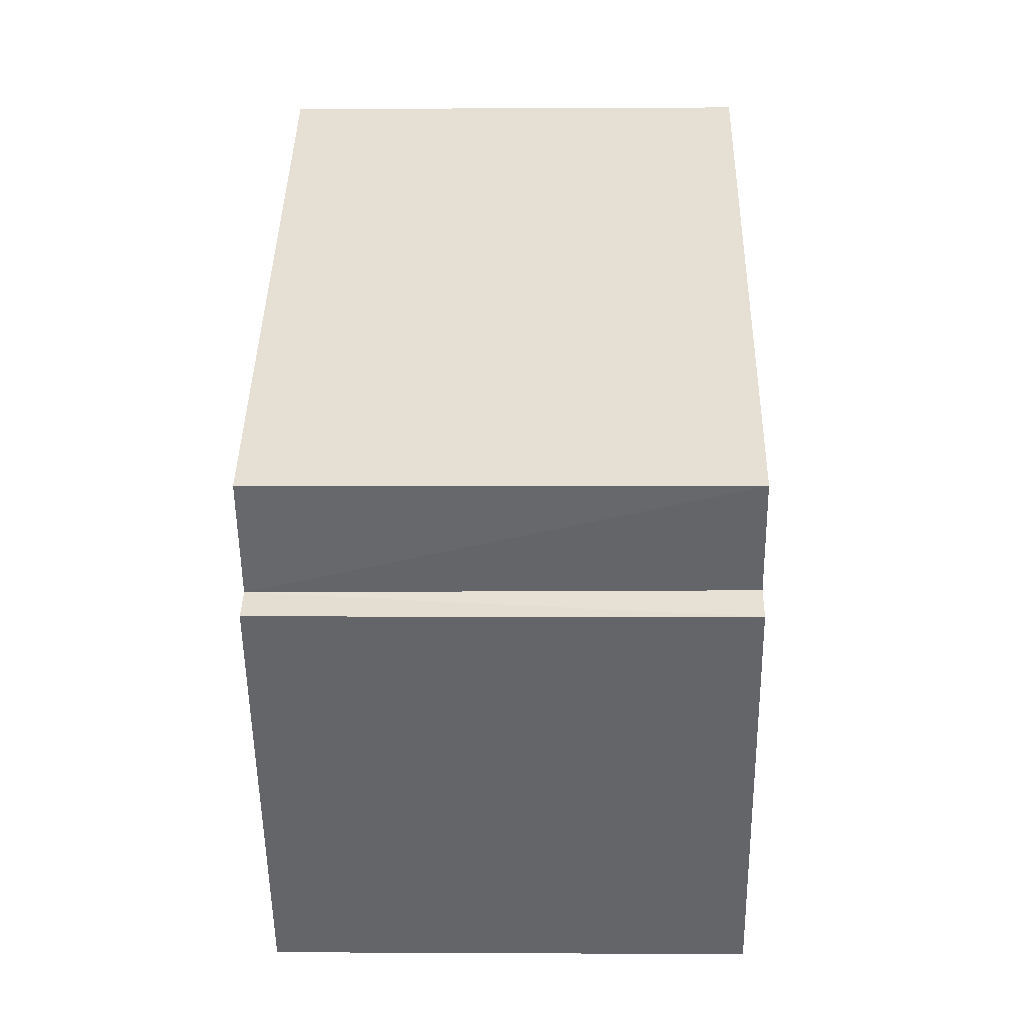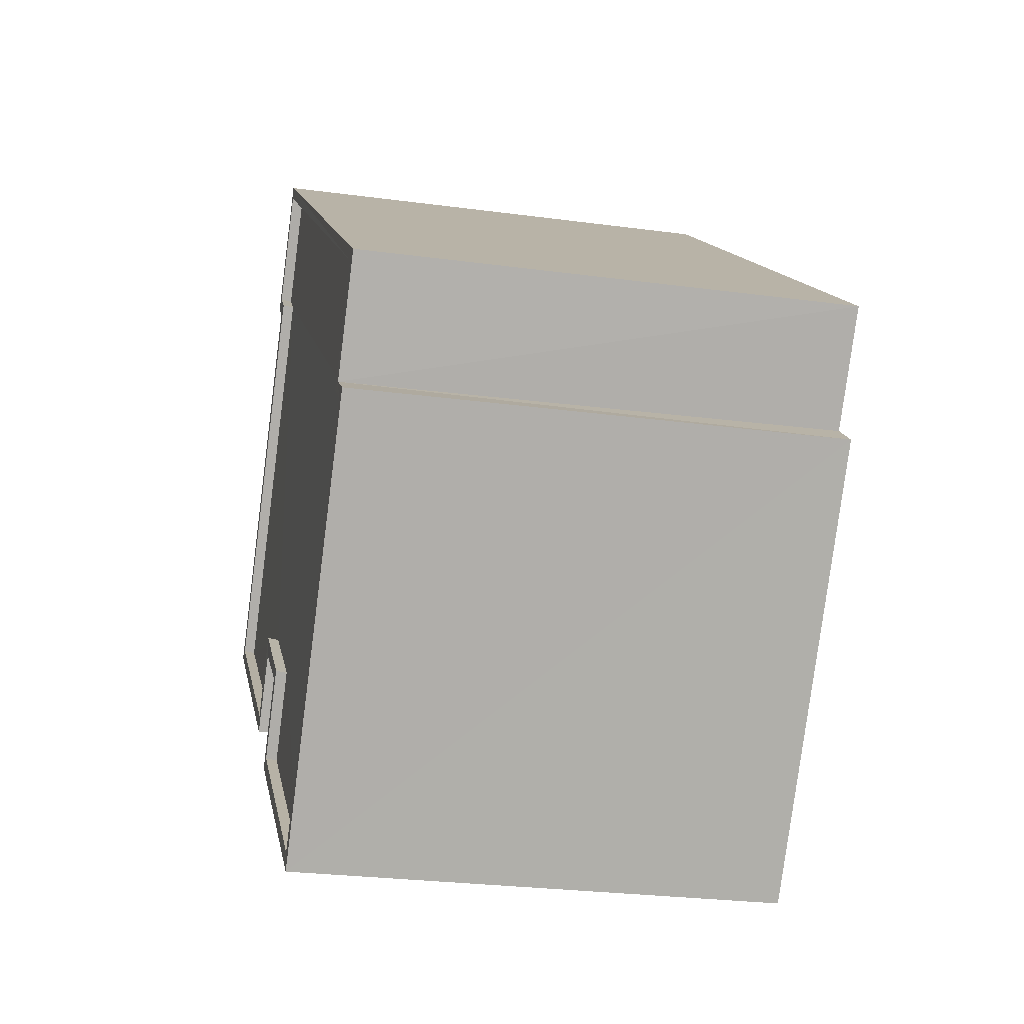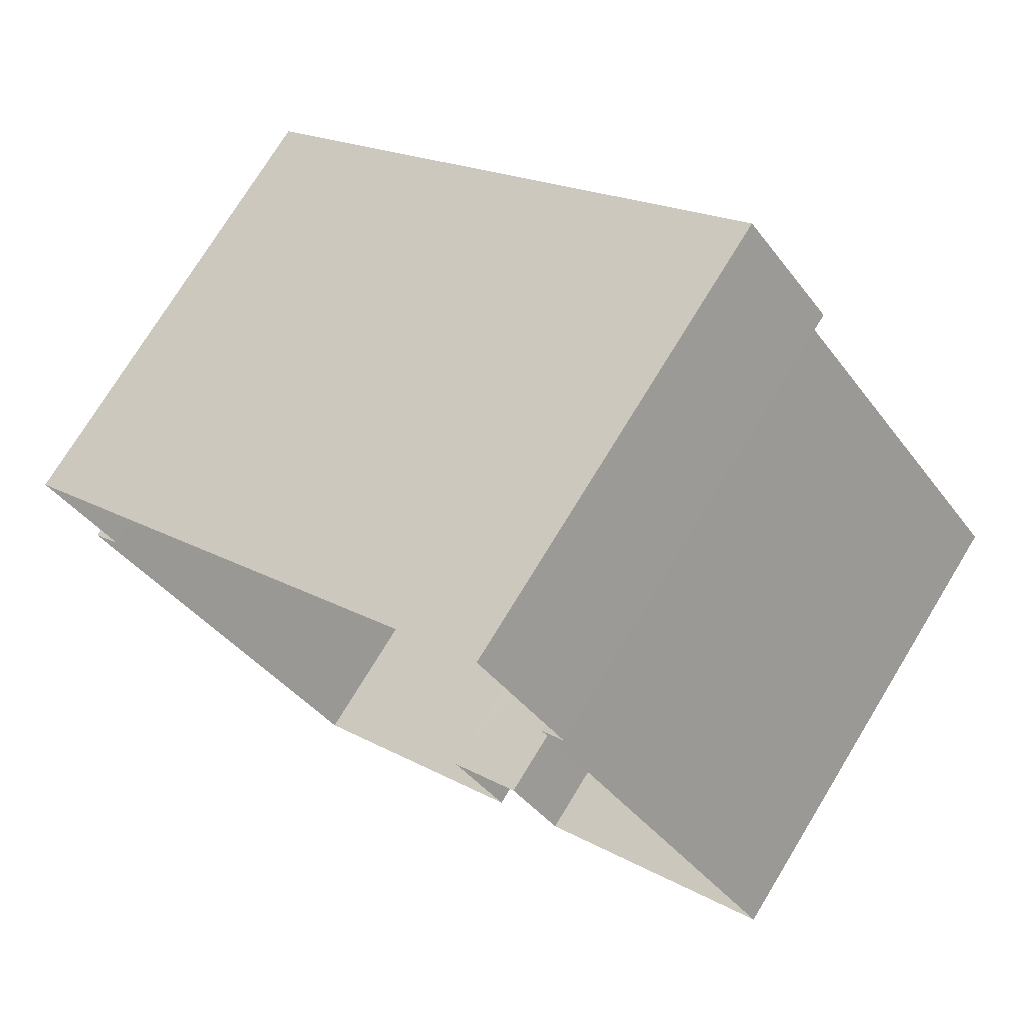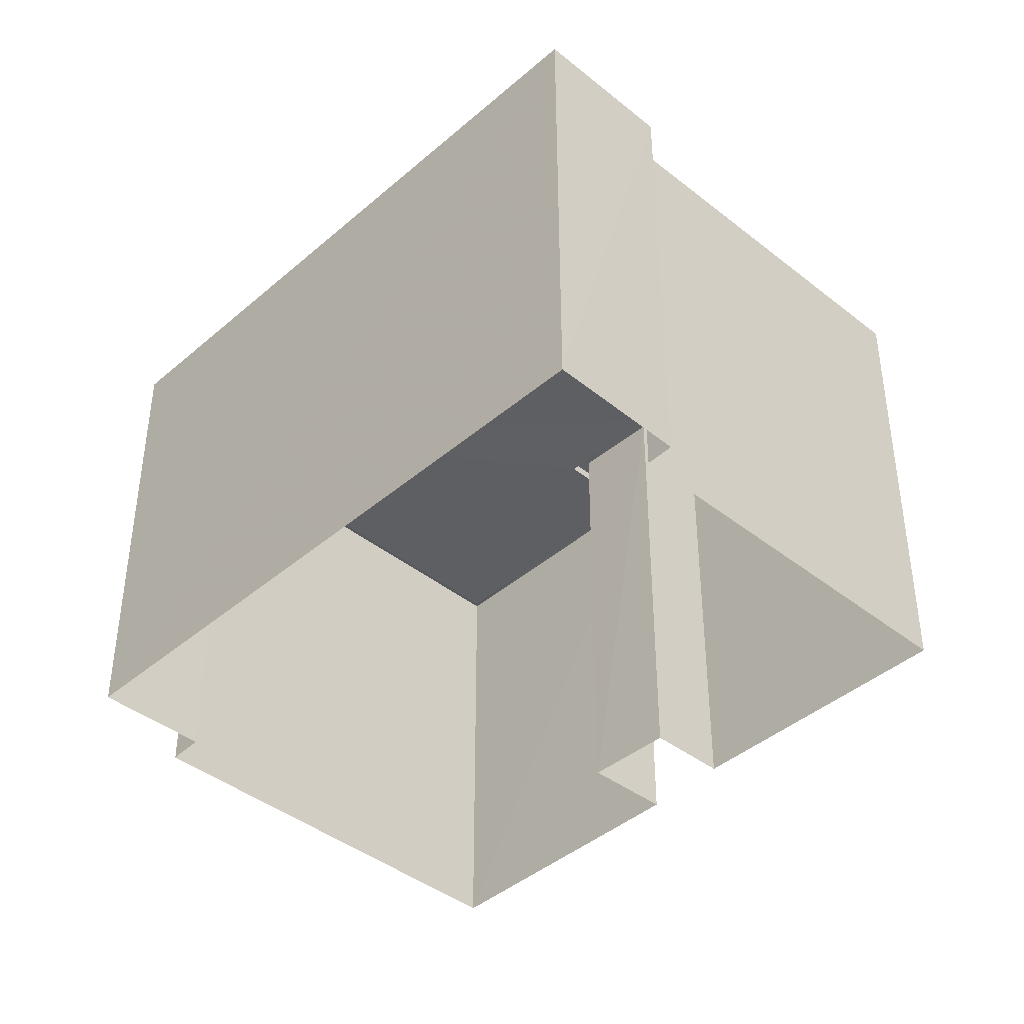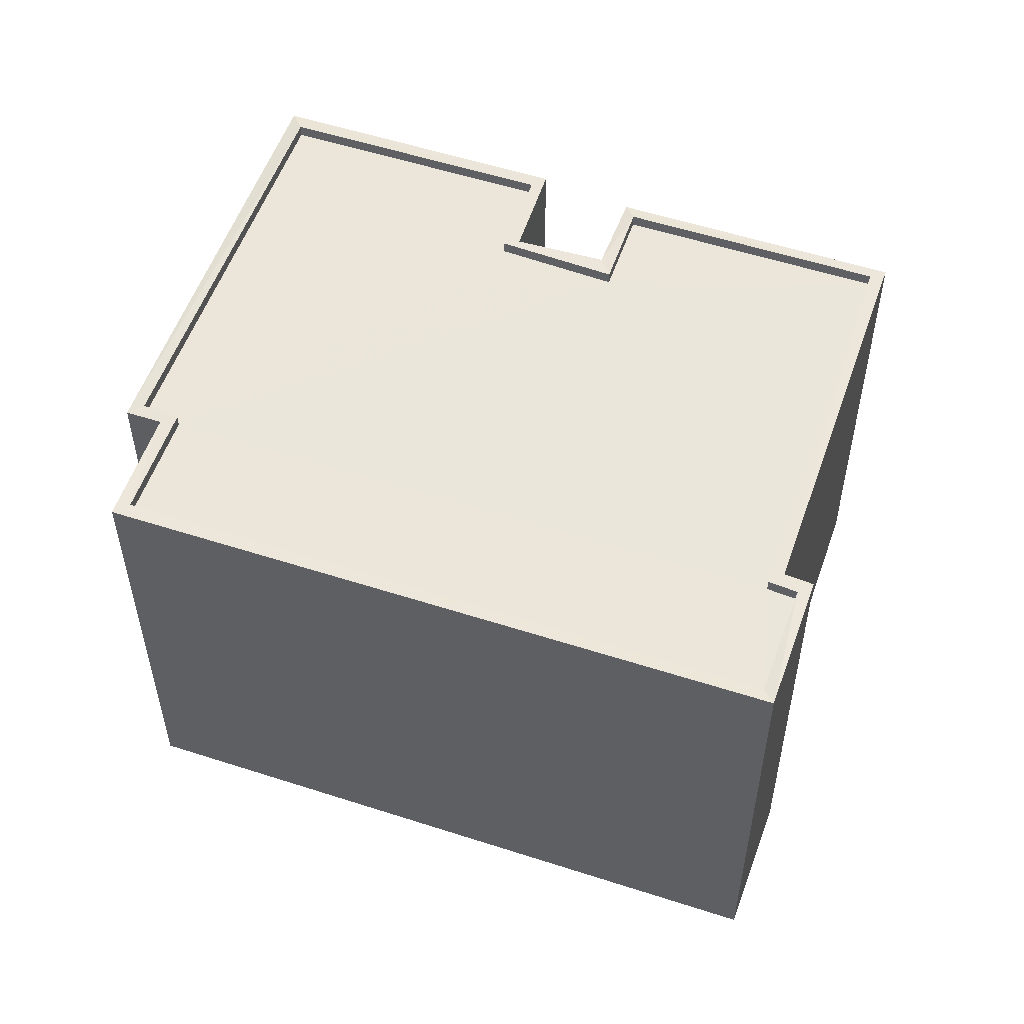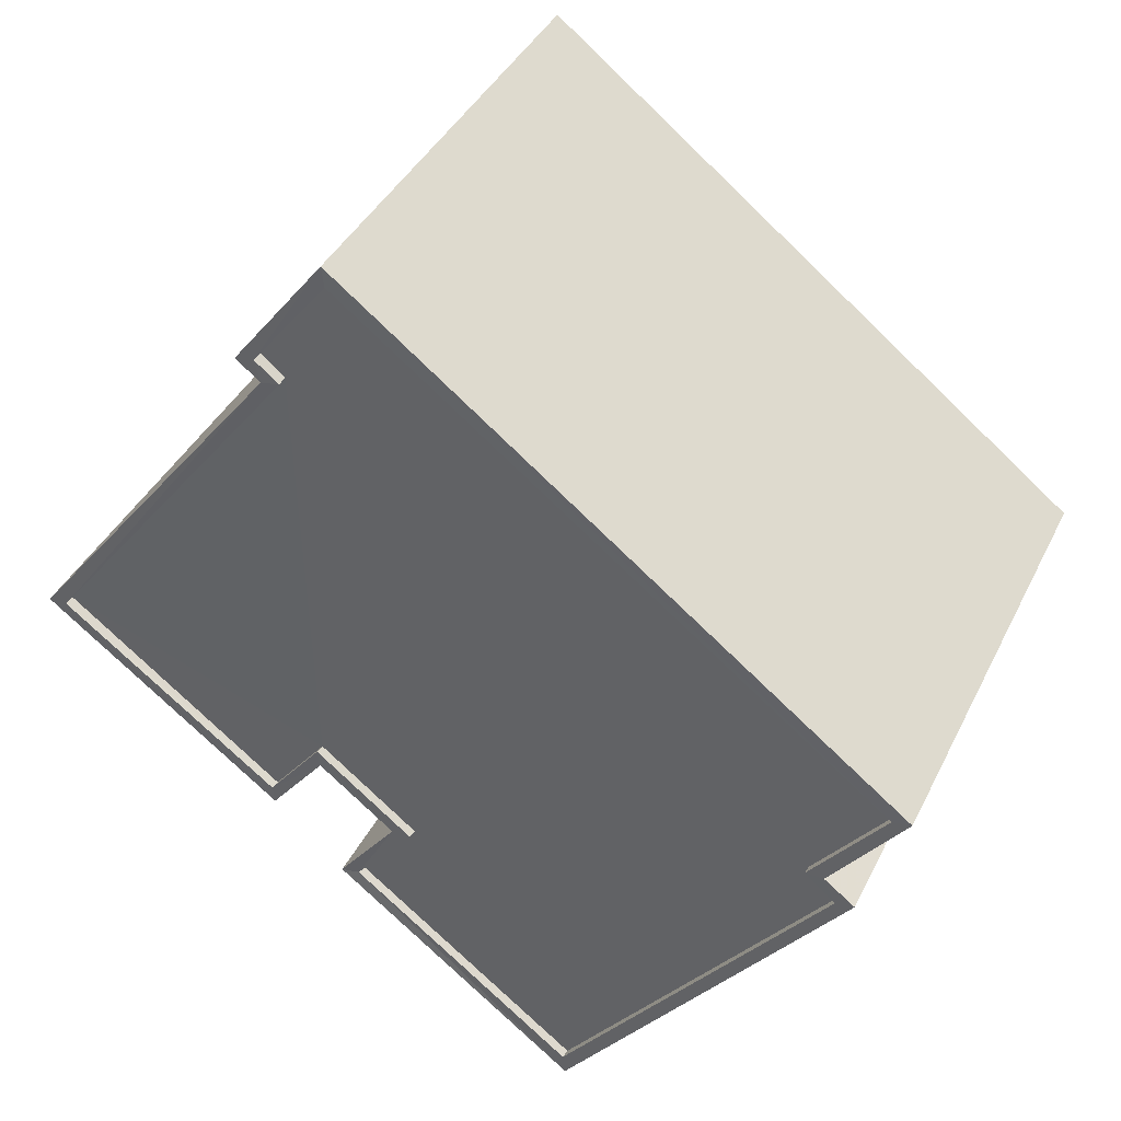
<metadata>
{"format":"obj","ext":"obj","renderer":"f3d","projection":"perspective","resolution":1024,"background":"white","views":[{"elev":0.2,"azim":91.4,"up":"+Y"},{"elev":-26.3,"azim":78.0,"up":"+Y"},{"elev":74.4,"azim":-148.6,"up":"+Y"},{"elev":-41.6,"azim":-172.0,"up":"+Z"},{"elev":54.9,"azim":161.1,"up":"+Z"},{"elev":39.1,"azim":24.0,"up":"+Y"}]}
</metadata>
<code>
v 1.197e+05 7.862e+05 24.42
v 1.197e+05 7.862e+05 24.42
v 1.196e+05 7.862e+05 24.43
v 1.196e+05 7.862e+05 24.43
v 1.196e+05 7.862e+05 24.43
v 1.196e+05 7.862e+05 24.43
v 1.197e+05 7.862e+05 24.42
v 1.196e+05 7.862e+05 24.43
v 1.196e+05 7.862e+05 24.43
v 1.196e+05 7.862e+05 24.44
v 1.196e+05 7.862e+05 24.43
v 1.196e+05 7.862e+05 24.43
v 1.197e+05 7.862e+05 35.03
v 1.197e+05 7.862e+05 35.03
v 1.196e+05 7.862e+05 35.04
v 1.196e+05 7.862e+05 35.04
v 1.196e+05 7.862e+05 35.04
v 1.196e+05 7.862e+05 35.04
v 1.197e+05 7.862e+05 35.03
v 1.196e+05 7.862e+05 35.04
v 1.196e+05 7.862e+05 35.05
v 1.196e+05 7.862e+05 35.04
v 1.196e+05 7.862e+05 35.04
v 1.196e+05 7.862e+05 35.04
v 1.197e+05 7.862e+05 35.28
v 1.197e+05 7.862e+05 35.28
v 1.197e+05 7.862e+05 35.28
v 1.197e+05 7.862e+05 35.28
v 1.196e+05 7.862e+05 35.29
v 1.196e+05 7.862e+05 35.29
v 1.196e+05 7.862e+05 35.29
v 1.196e+05 7.862e+05 35.29
v 1.196e+05 7.862e+05 35.29
v 1.196e+05 7.862e+05 35.29
v 1.196e+05 7.862e+05 35.29
v 1.196e+05 7.862e+05 35.29
v 1.196e+05 7.862e+05 35.29
v 1.196e+05 7.862e+05 35.29
v 1.196e+05 7.862e+05 35.29
v 1.196e+05 7.862e+05 35.29
v 1.196e+05 7.862e+05 35.29
v 1.196e+05 7.862e+05 35.3
v 1.196e+05 7.862e+05 35.3
v 1.196e+05 7.862e+05 35.29
v 1.197e+05 7.862e+05 35.28
v 1.197e+05 7.862e+05 35.28
v 1.196e+05 7.862e+05 35.29
v 1.196e+05 7.862e+05 35.29
f 1 2 3
f 3 4 5
f 1 6 7
f 6 8 7
f 9 10 11
f 12 8 6
f 10 6 11
f 5 11 1
f 5 1 3
f 11 6 1
f 13 14 15
f 16 15 17
f 18 14 19
f 18 19 20
f 21 22 23
f 24 18 20
f 21 23 18
f 17 14 23
f 15 14 17
f 23 14 18
f 25 26 27
f 26 28 27
f 29 30 31
f 32 33 34
f 35 33 32
f 28 36 30
f 32 29 31
f 36 28 26
f 35 32 31
f 31 30 36
f 37 38 39
f 39 38 40
f 41 42 43
f 42 38 43
f 34 33 44
f 41 34 44
f 42 40 38
f 41 44 42
f 25 27 45
f 27 46 45
f 39 47 37
f 45 46 47
f 48 47 39
f 45 47 48
f 25 14 13
f 26 25 13
f 36 13 15
f 36 26 13
f 31 15 16
f 31 36 15
f 31 16 17
f 35 31 17
f 33 17 23
f 33 35 17
f 44 23 22
f 44 33 23
f 42 22 21
f 42 44 22
f 42 21 18
f 40 42 18
f 39 18 24
f 39 40 18
f 39 24 20
f 48 39 20
f 48 20 19
f 45 48 19
f 25 19 14
f 25 45 19
f 30 3 2
f 28 30 2
f 29 4 3
f 30 29 3
f 29 5 4
f 29 32 5
f 34 11 5
f 32 34 5
f 41 9 11
f 34 41 11
f 43 10 9
f 41 43 9
f 43 6 10
f 43 38 6
f 37 12 6
f 38 37 6
f 37 8 12
f 37 47 8
f 47 7 8
f 47 46 7
f 27 1 7
f 46 27 7
f 27 2 1
f 27 28 2

</code>
